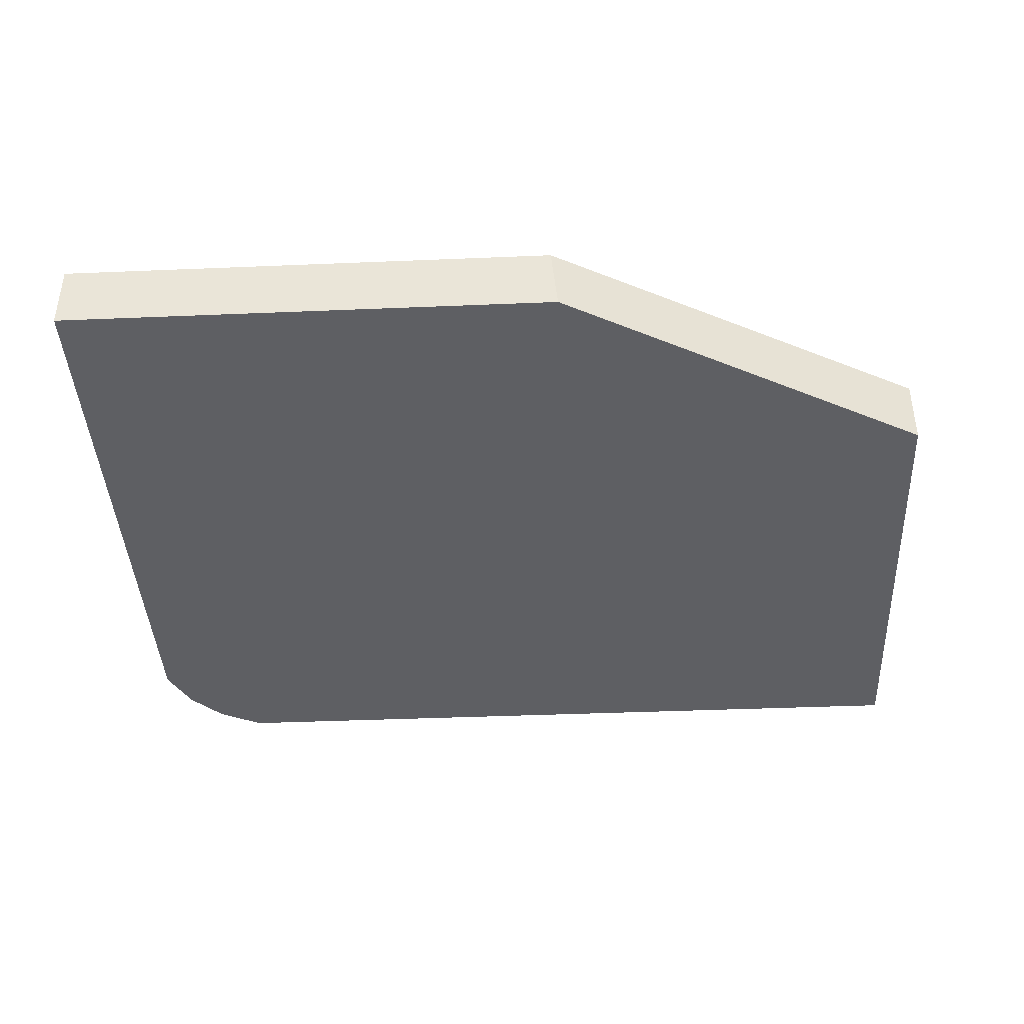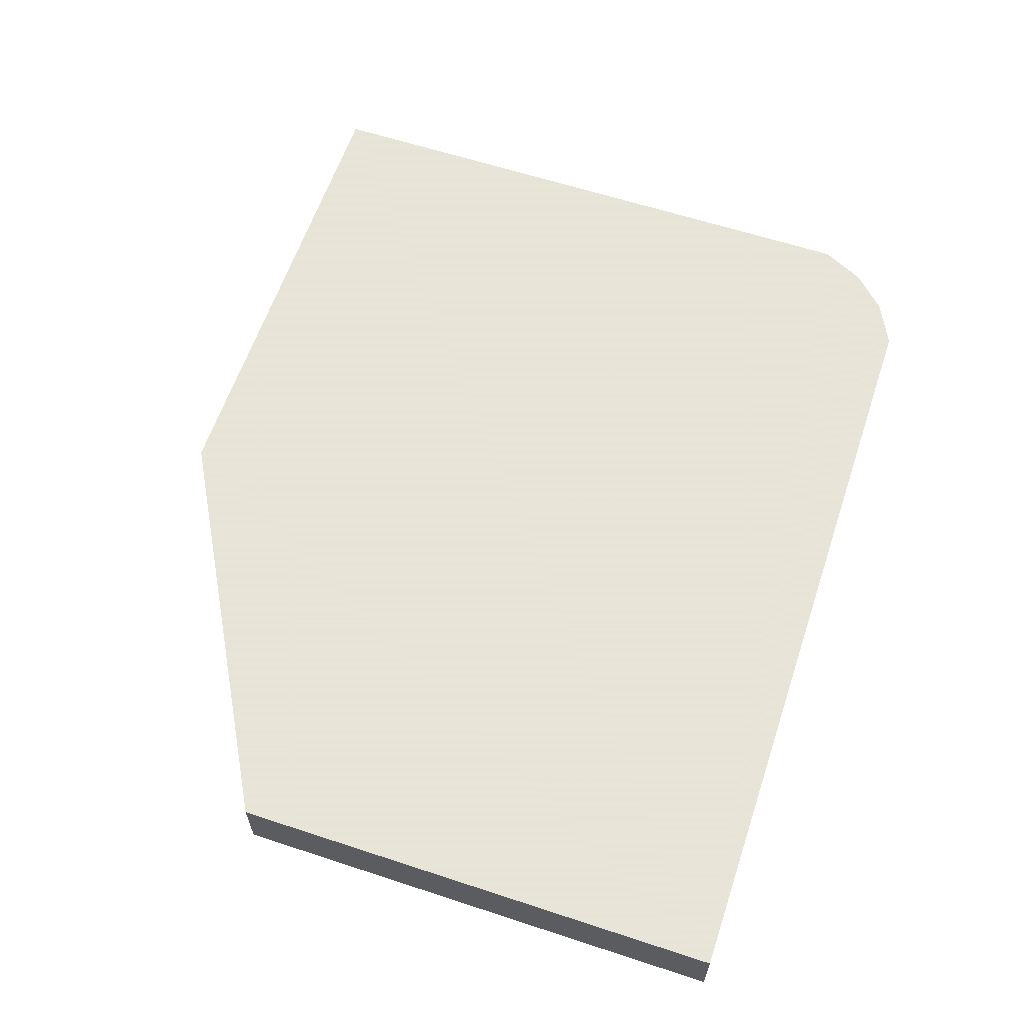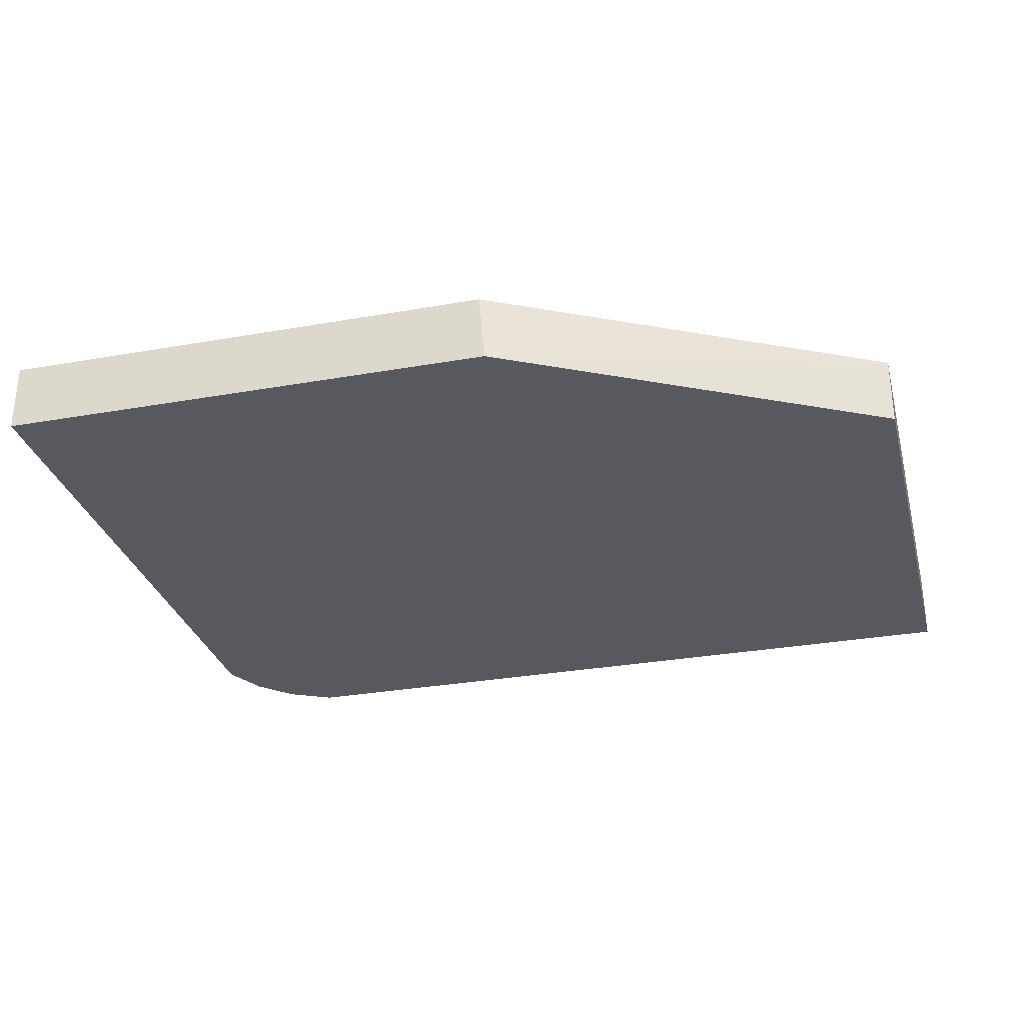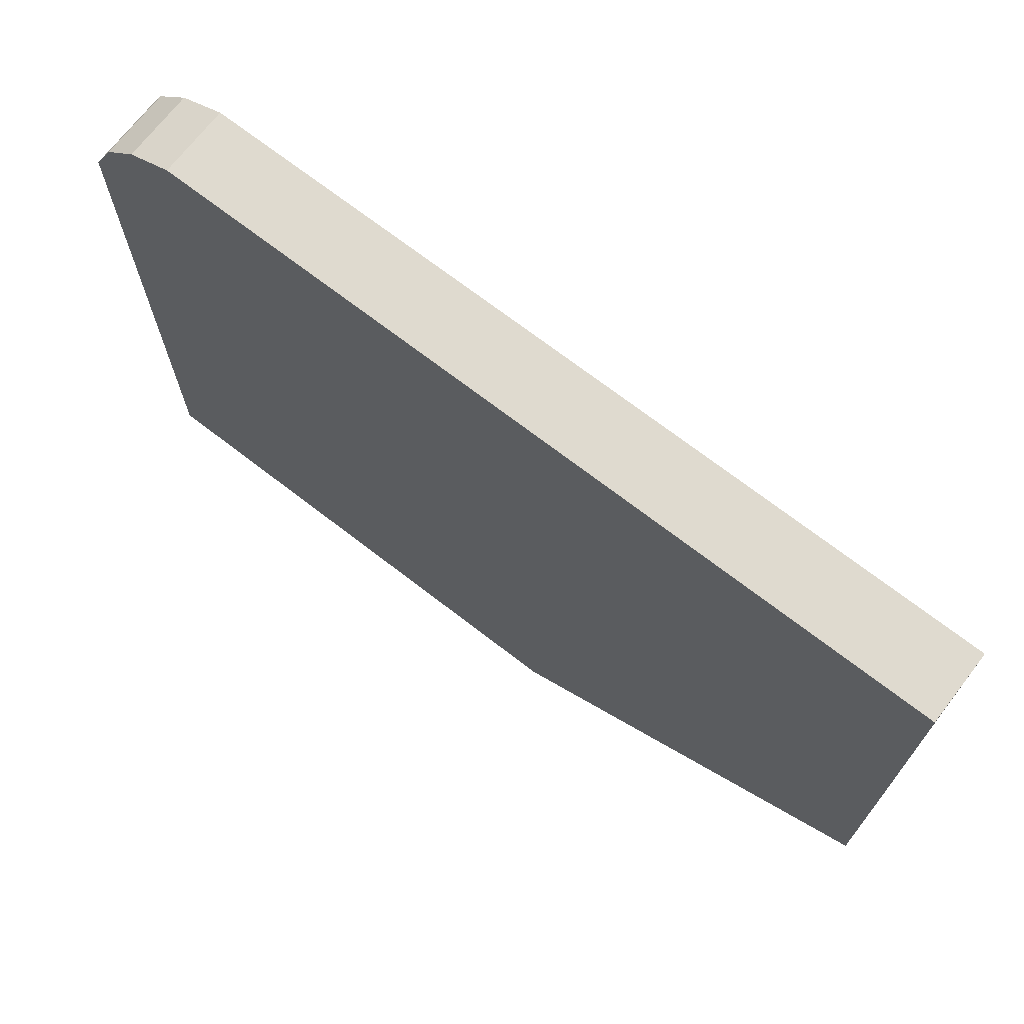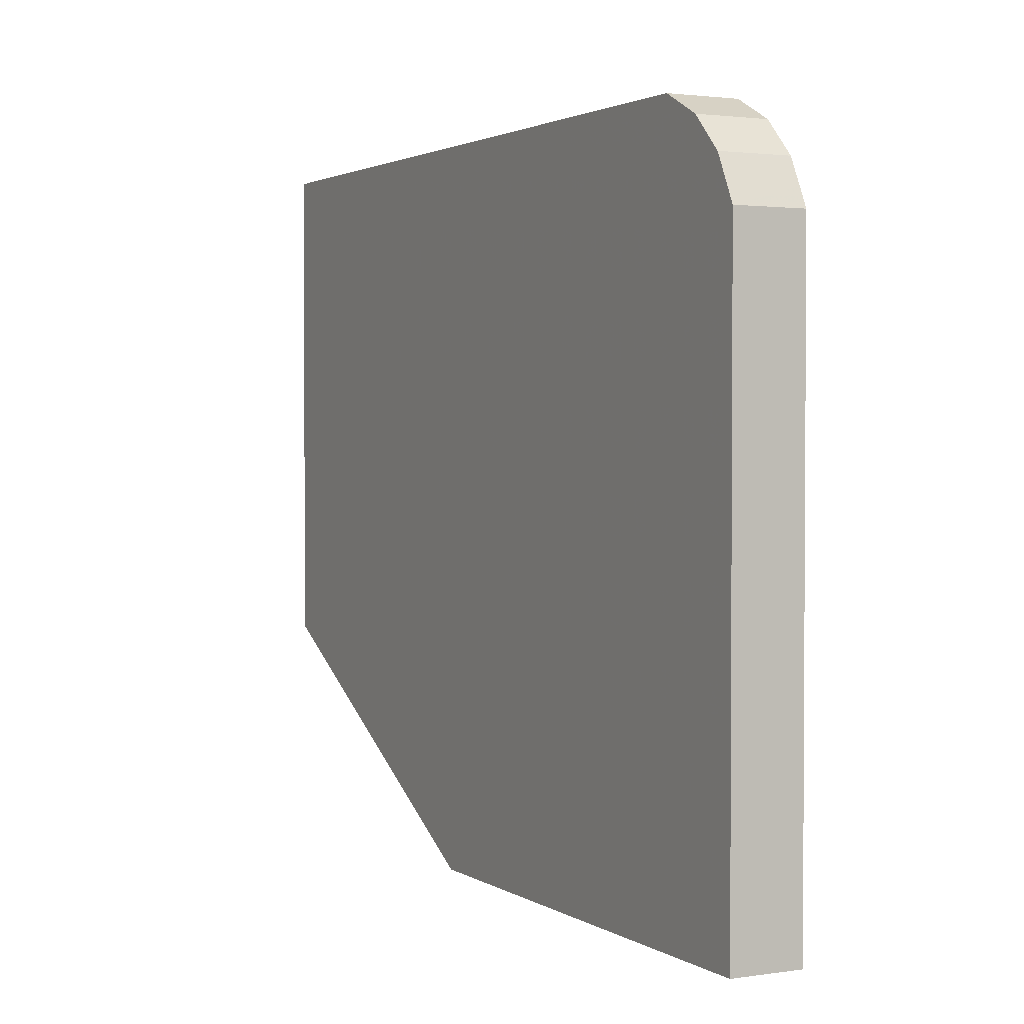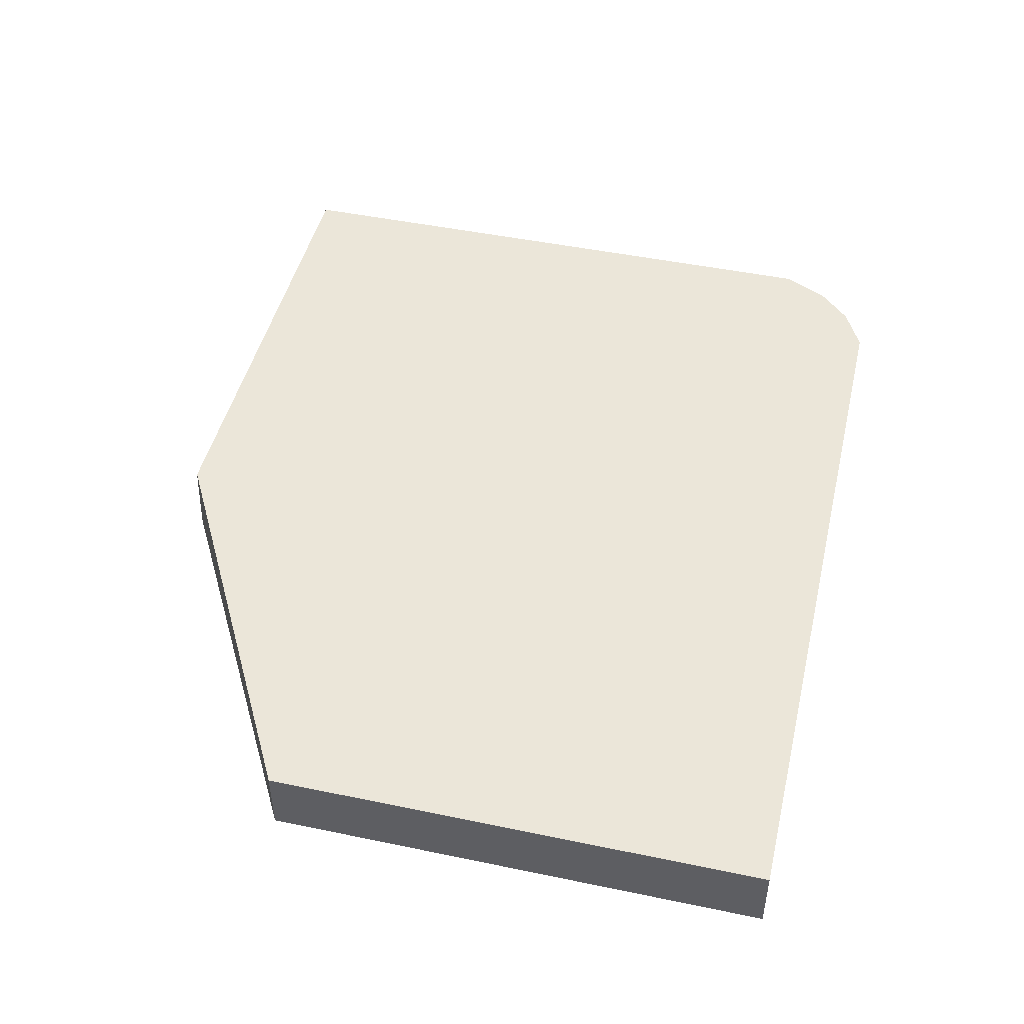
<metadata>
{"format":"obj","ext":"obj","renderer":"f3d","projection":"perspective","resolution":1024,"background":"white","views":[{"elev":-40.9,"azim":2.9,"up":"+Z"},{"elev":61.4,"azim":108.5,"up":"+Z"},{"elev":-30.3,"azim":14.4,"up":"+Z"},{"elev":70.7,"azim":37.7,"up":"+Y"},{"elev":2.1,"azim":-117.5,"up":"+Y"},{"elev":46.9,"azim":103.3,"up":"+Z"}]}
</metadata>
<code>
v -0.2181 0.6097 0.4618
v -0.2181 0.4109 0.4618
v -0.2181 0.6097 0.4341
v -0.5301 0.6097 0.4618
v -0.2181 0.4109 0.4341
v -0.3711 0.3262 0.4618
v -0.3686 0.3262 0.4341
v -0.5301 0.6097 0.4341
v -0.5403 0.6046 0.4618
v -0.5699 0.3262 0.4618
v -0.5699 0.3262 0.4341
v -0.5478 0.6008 0.4341
v -0.5478 0.6008 0.4618
v -0.5699 0.5699 0.4618
v -0.5699 0.5699 0.4341
v -0.5611 0.5876 0.4341
v -0.5611 0.5876 0.4618
v -0.5662 0.5774 0.4618
v -0.5655 0.5787 0.4341
v -0.5618 0.5862 0.4618
v -0.5622 0.5854 0.4341
f 3 16 12
f 9 12 13
f 3 12 8
f 4 8 9
f 6 11 7
f 8 12 9
f 10 14 15
f 15 18 19
f 12 16 17
f 12 17 13
f 14 18 15
f 16 20 17
f 16 21 20
f 18 21 19
f 18 20 21
f 3 21 16
f 10 15 11
f 3 19 21
f 6 10 11
f 3 11 15
f 1 2 5
f 1 5 3
f 1 3 8
f 1 8 4
f 1 9 13
f 1 13 17
f 1 17 20
f 1 20 18
f 1 4 9
f 1 14 10
f 1 18 14
f 3 7 11
f 3 5 7
f 2 7 5
f 3 15 19
f 1 6 2
f 1 10 6
f 2 6 7

</code>
